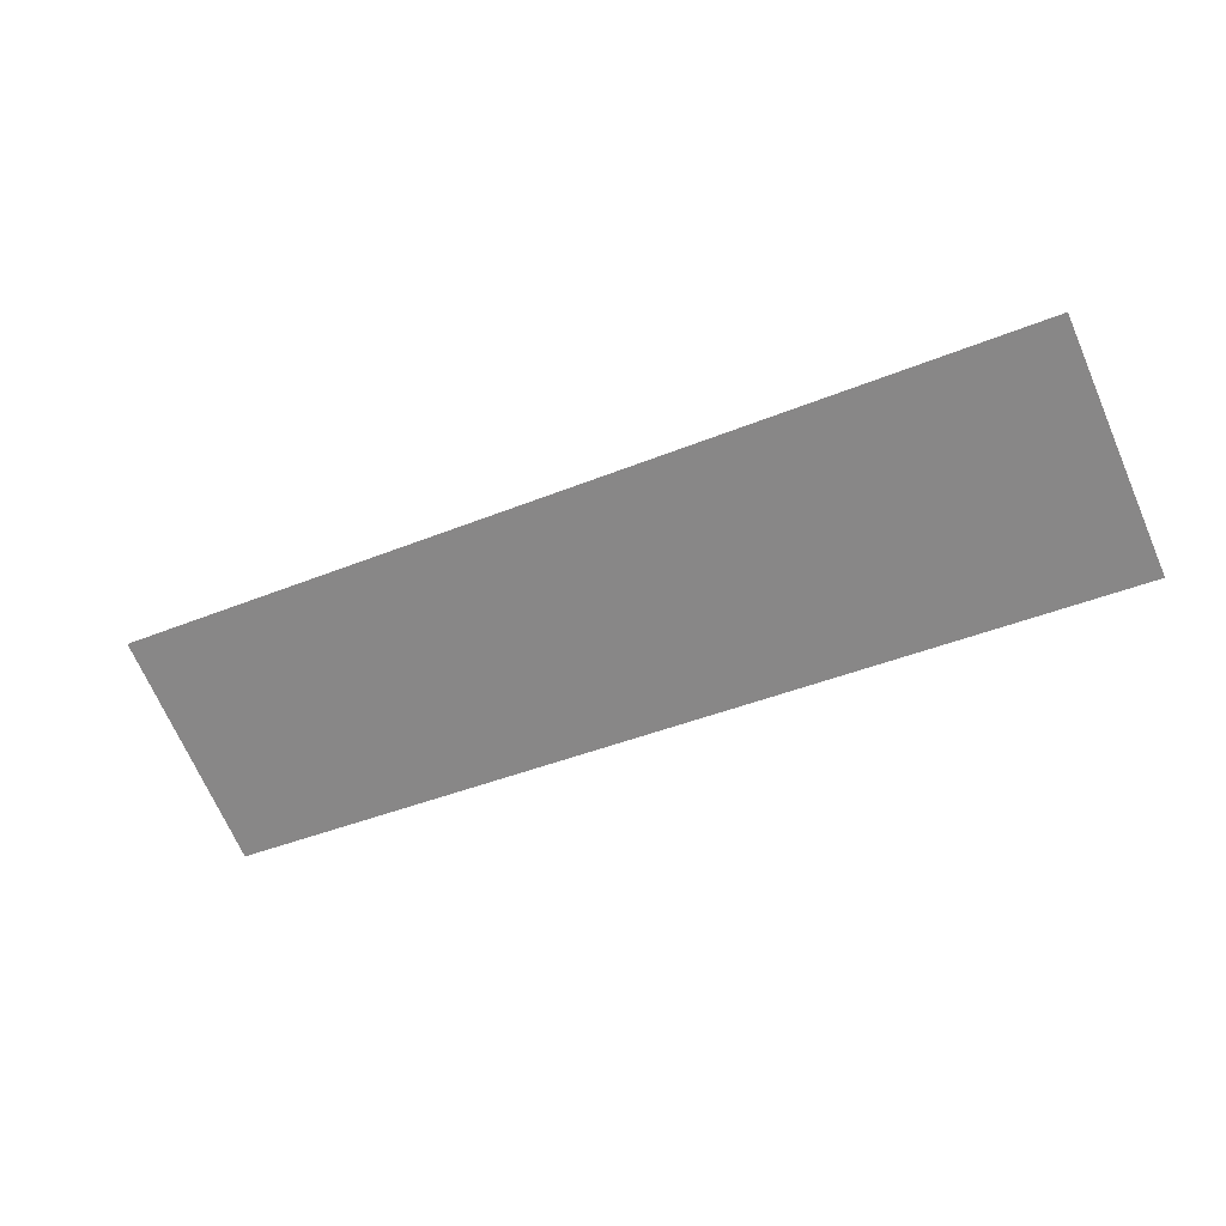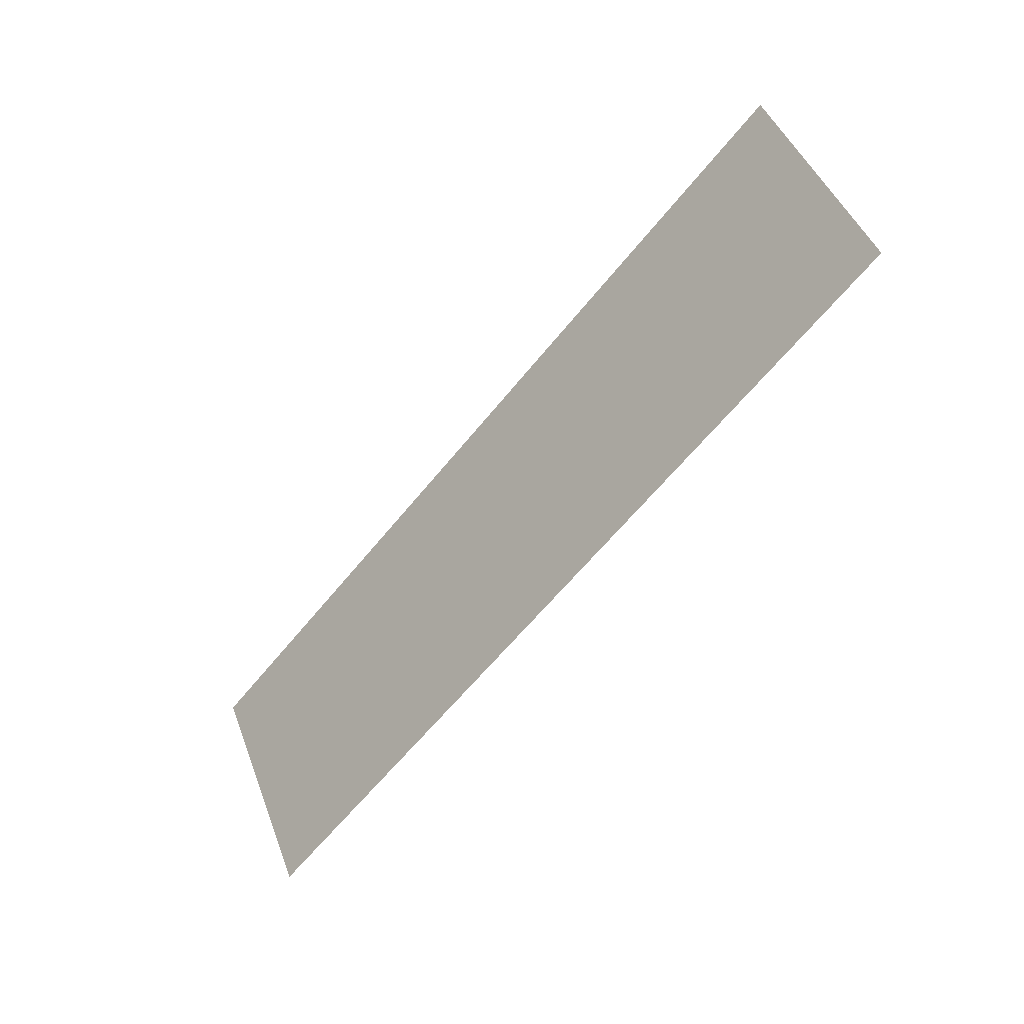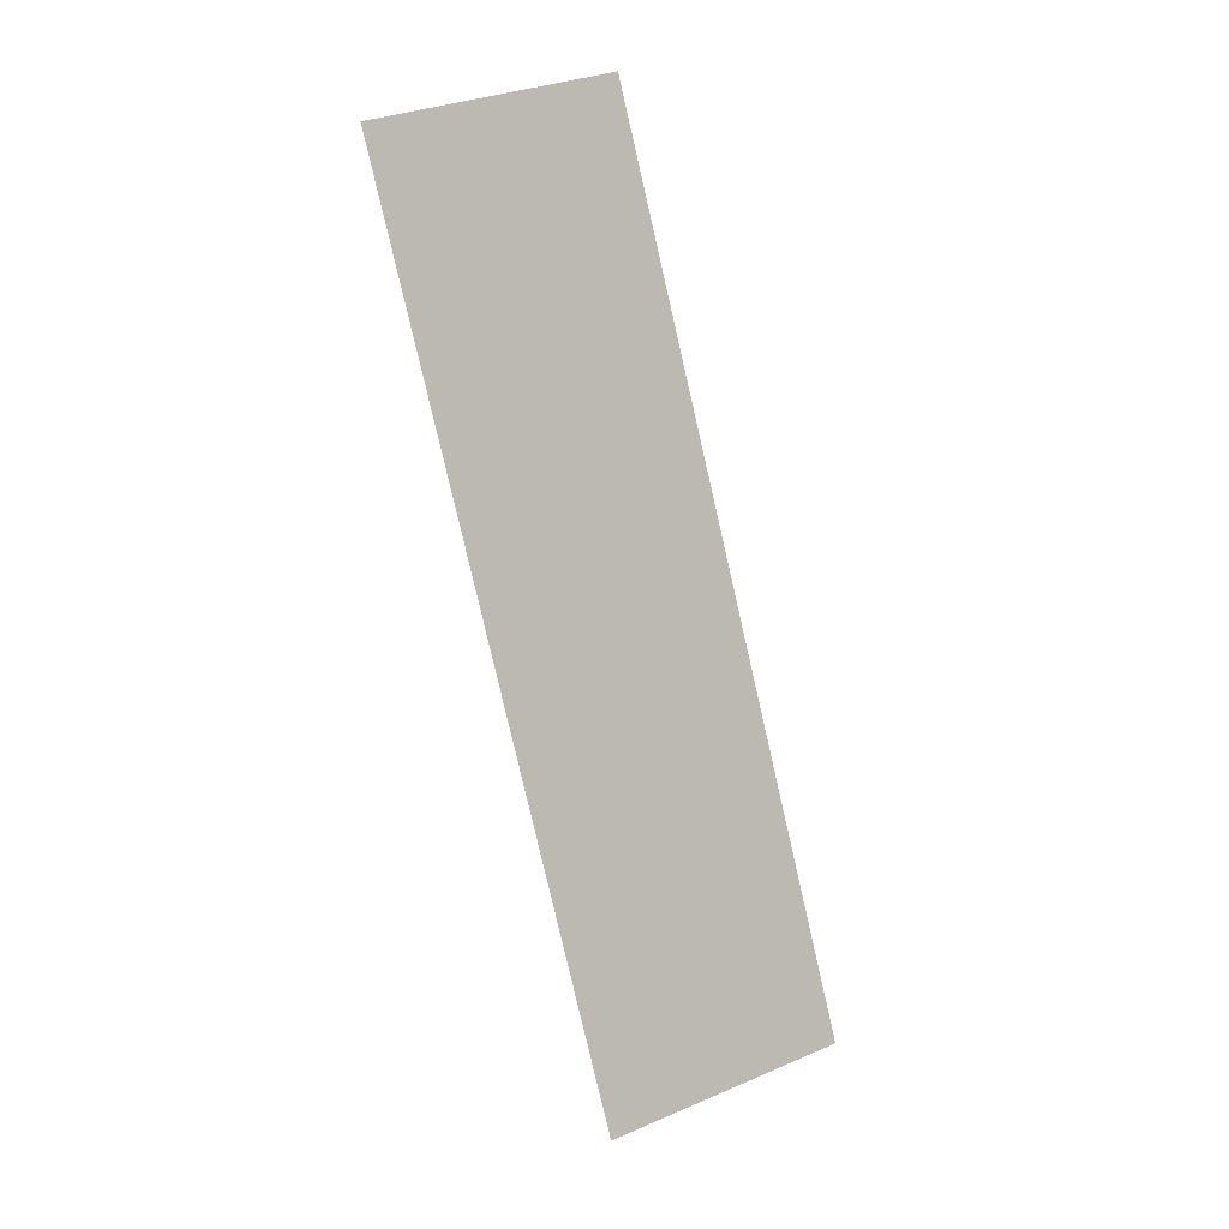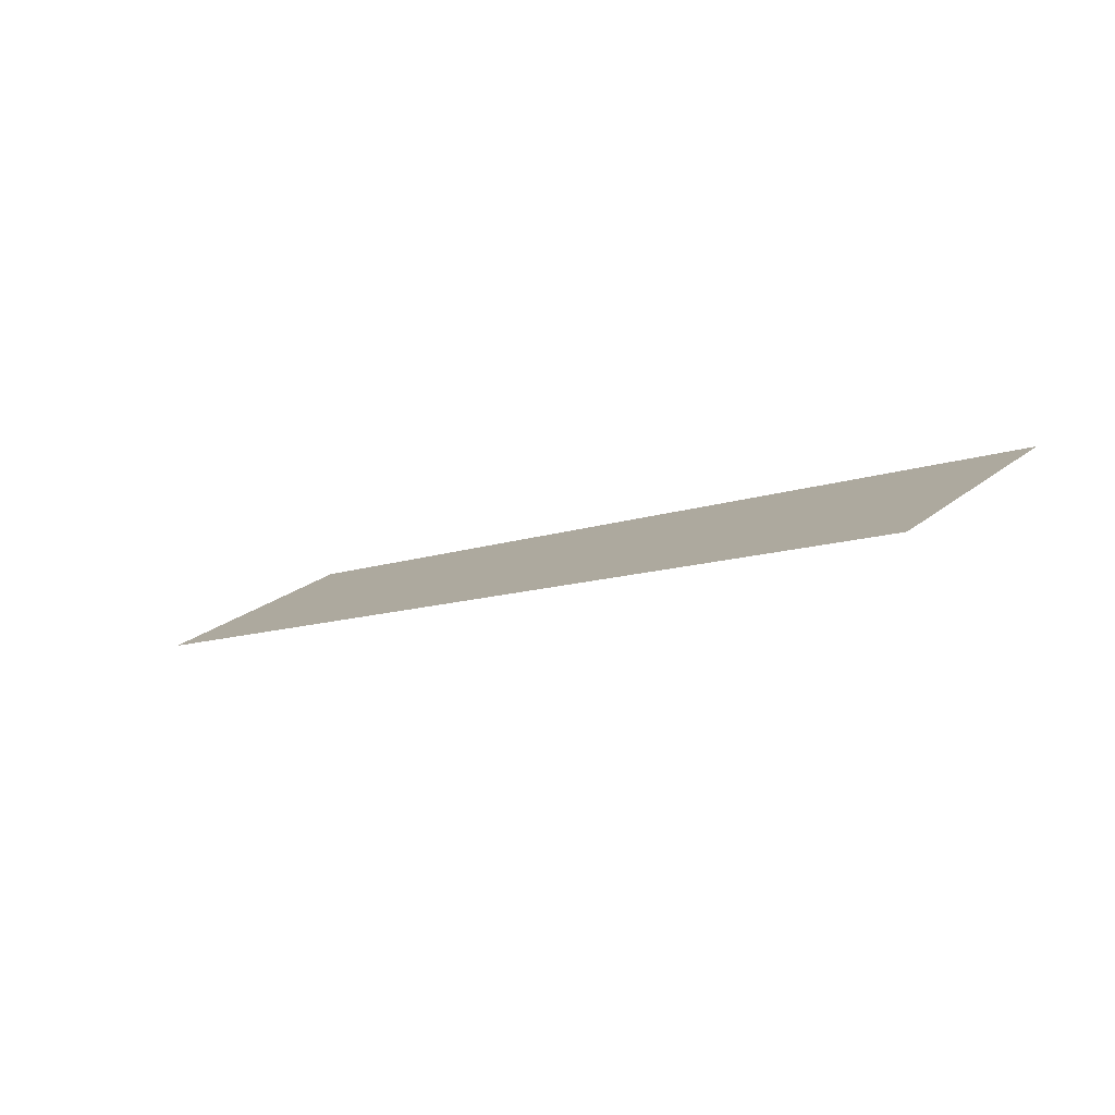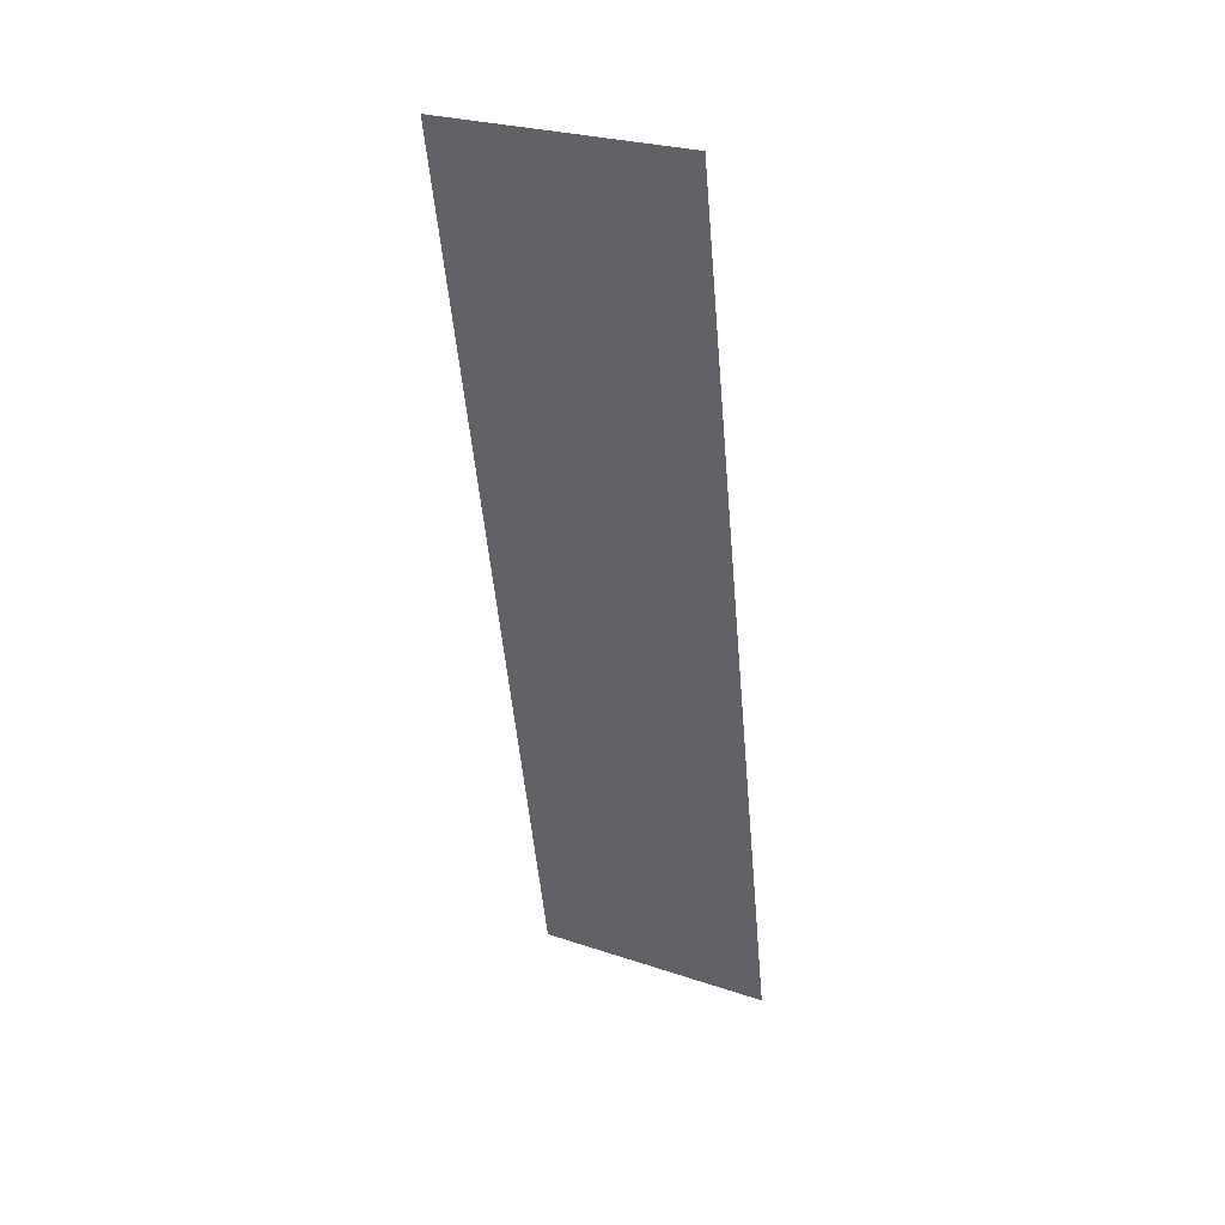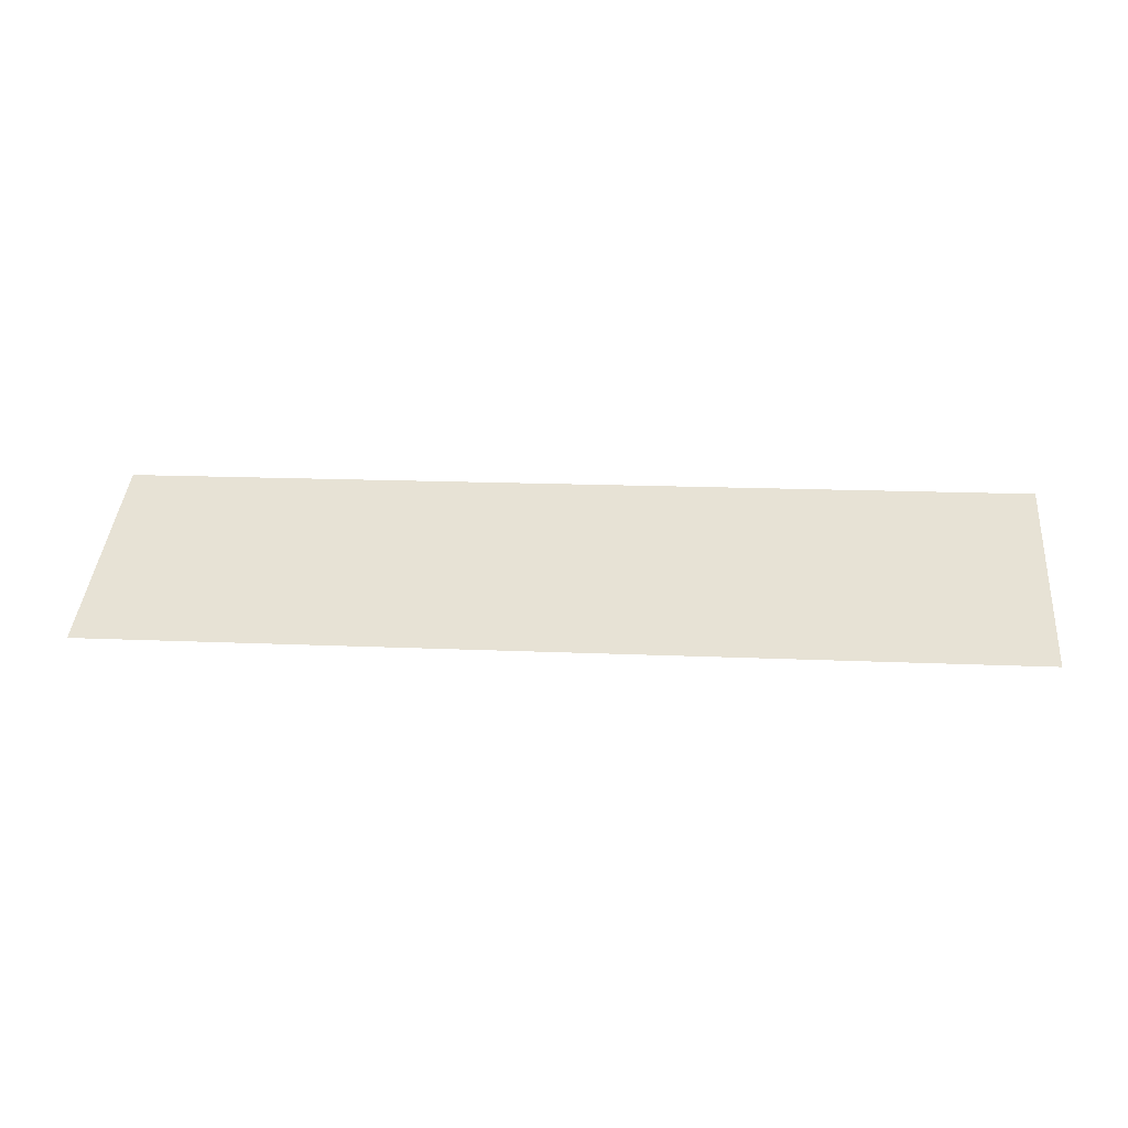
<metadata>
{"format":"obj","ext":"obj","renderer":"f3d","projection":"perspective","resolution":1024,"background":"white","views":[{"elev":-40.8,"azim":26.6,"up":"+Y"},{"elev":-60.3,"azim":-128.3,"up":"+Z"},{"elev":-79.9,"azim":-77.0,"up":"+Y"},{"elev":-10.9,"azim":-138.1,"up":"+Y"},{"elev":-52.5,"azim":95.1,"up":"+Y"},{"elev":15.1,"azim":-174.5,"up":"+Y"}]}
</metadata>
<code>
g pb_Mesh205426
v 0 -0.18 0.93
v 0 0.32 1.93
v -4.21 -0.18 0.93
v -4.21 0.32 1.93
g pb_Mesh205426_0
f 3 2 1
f 3 4 2

</code>
